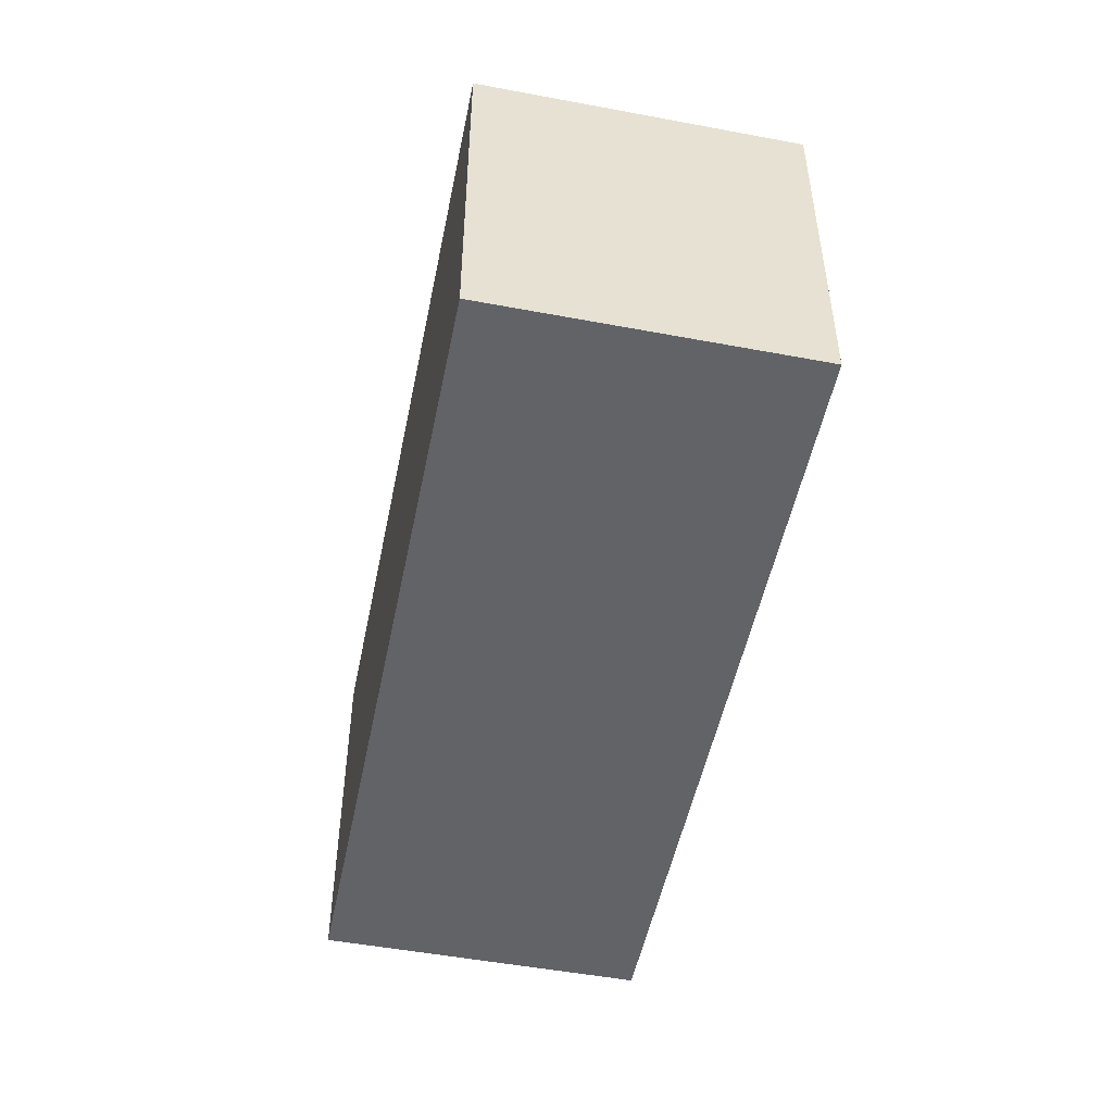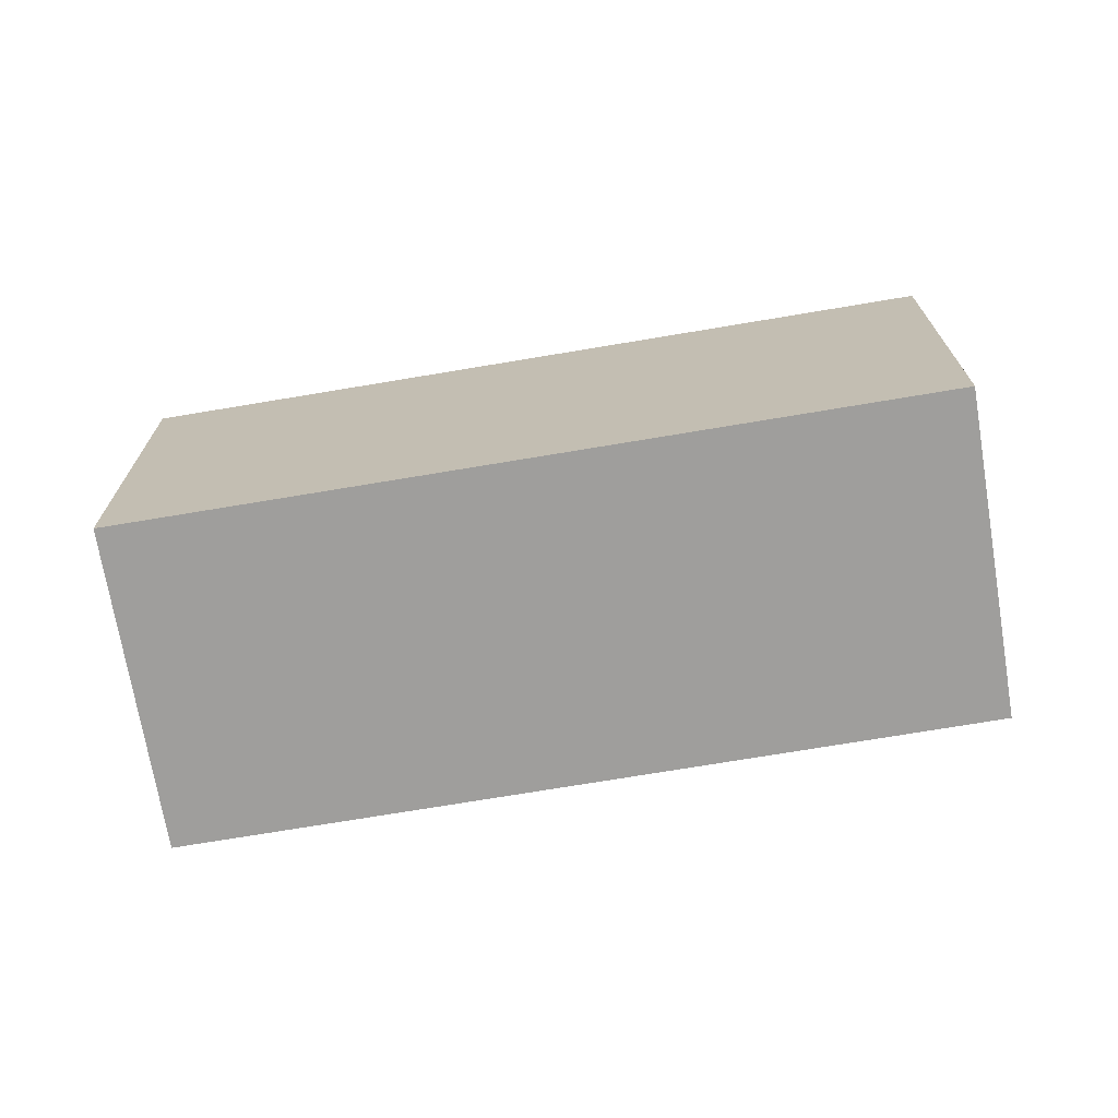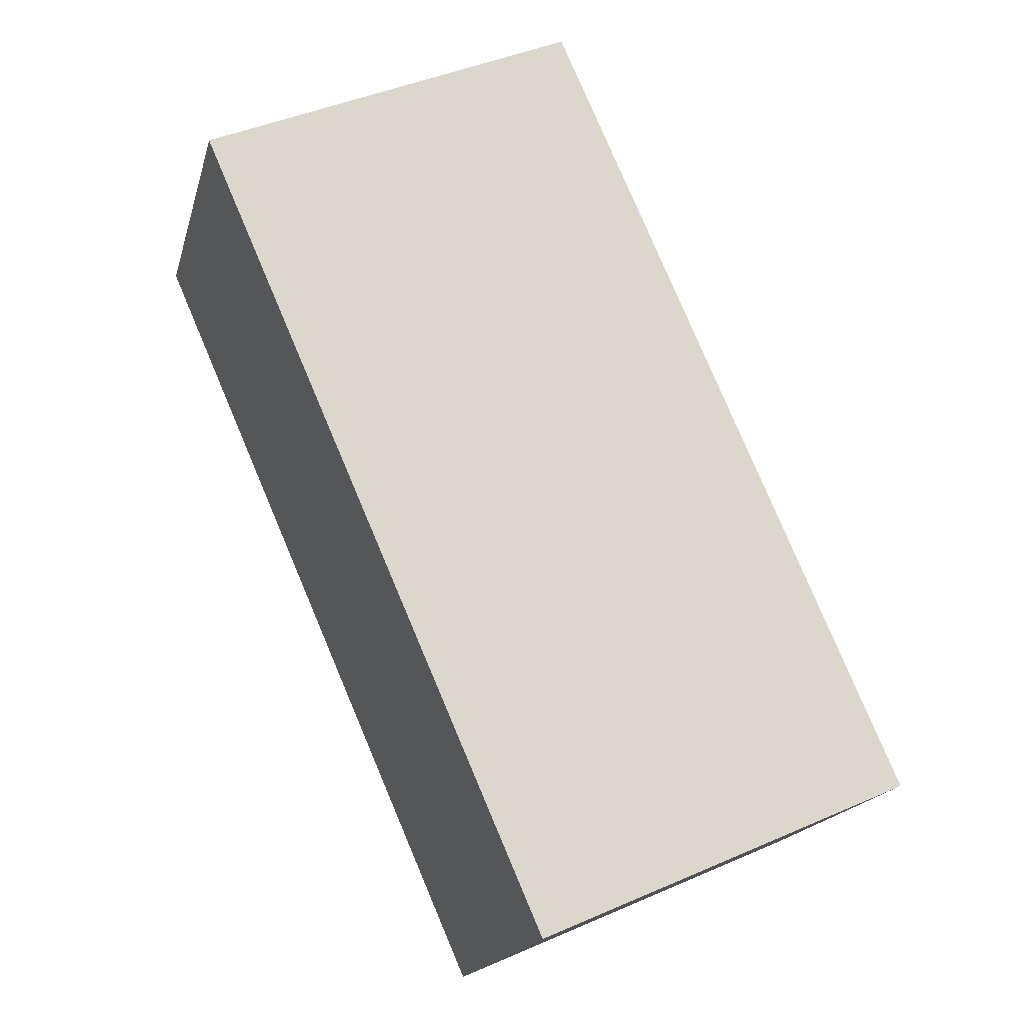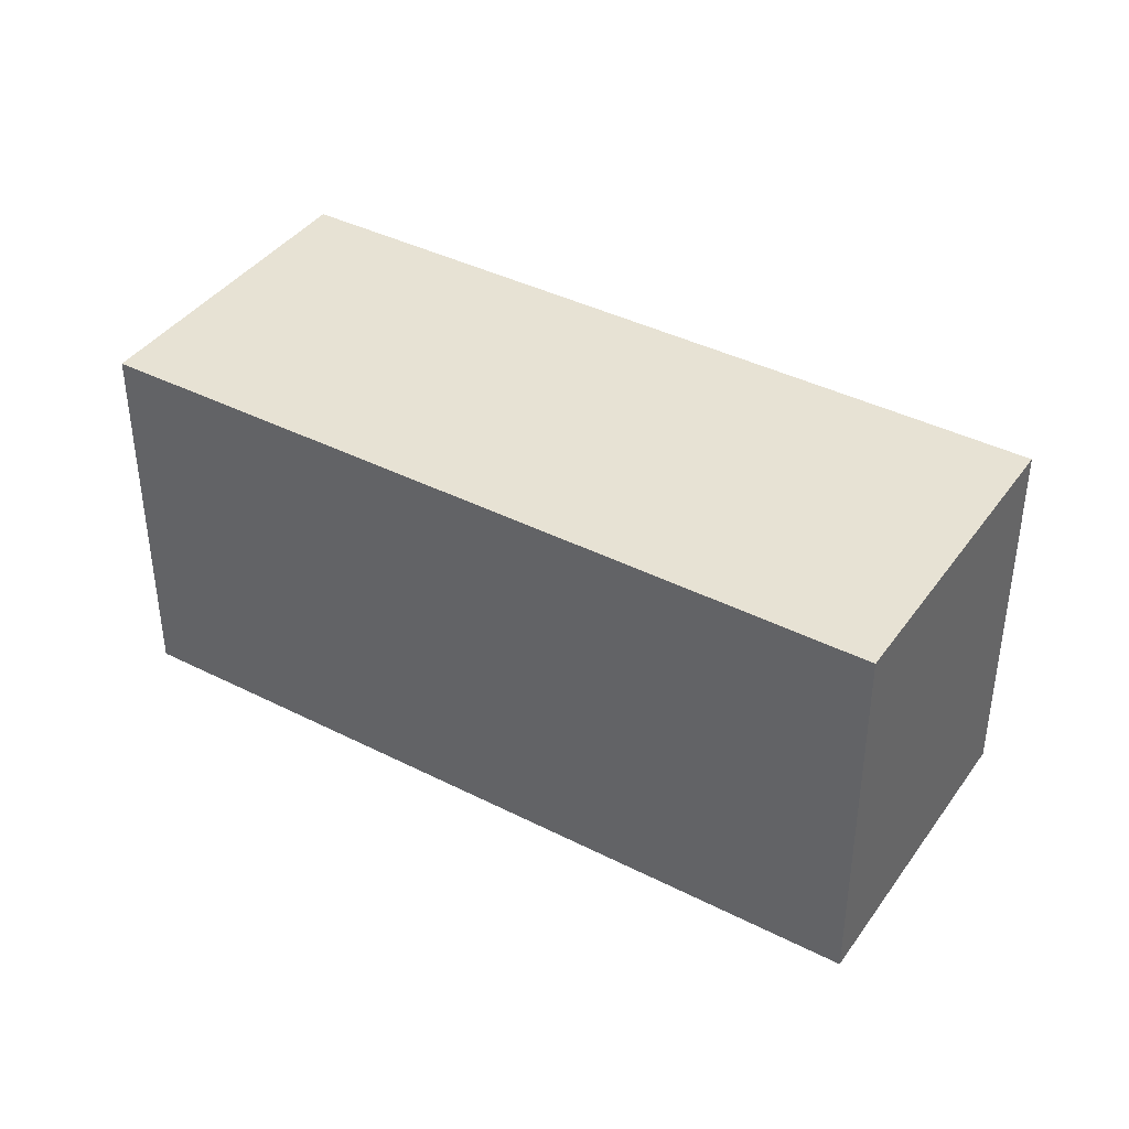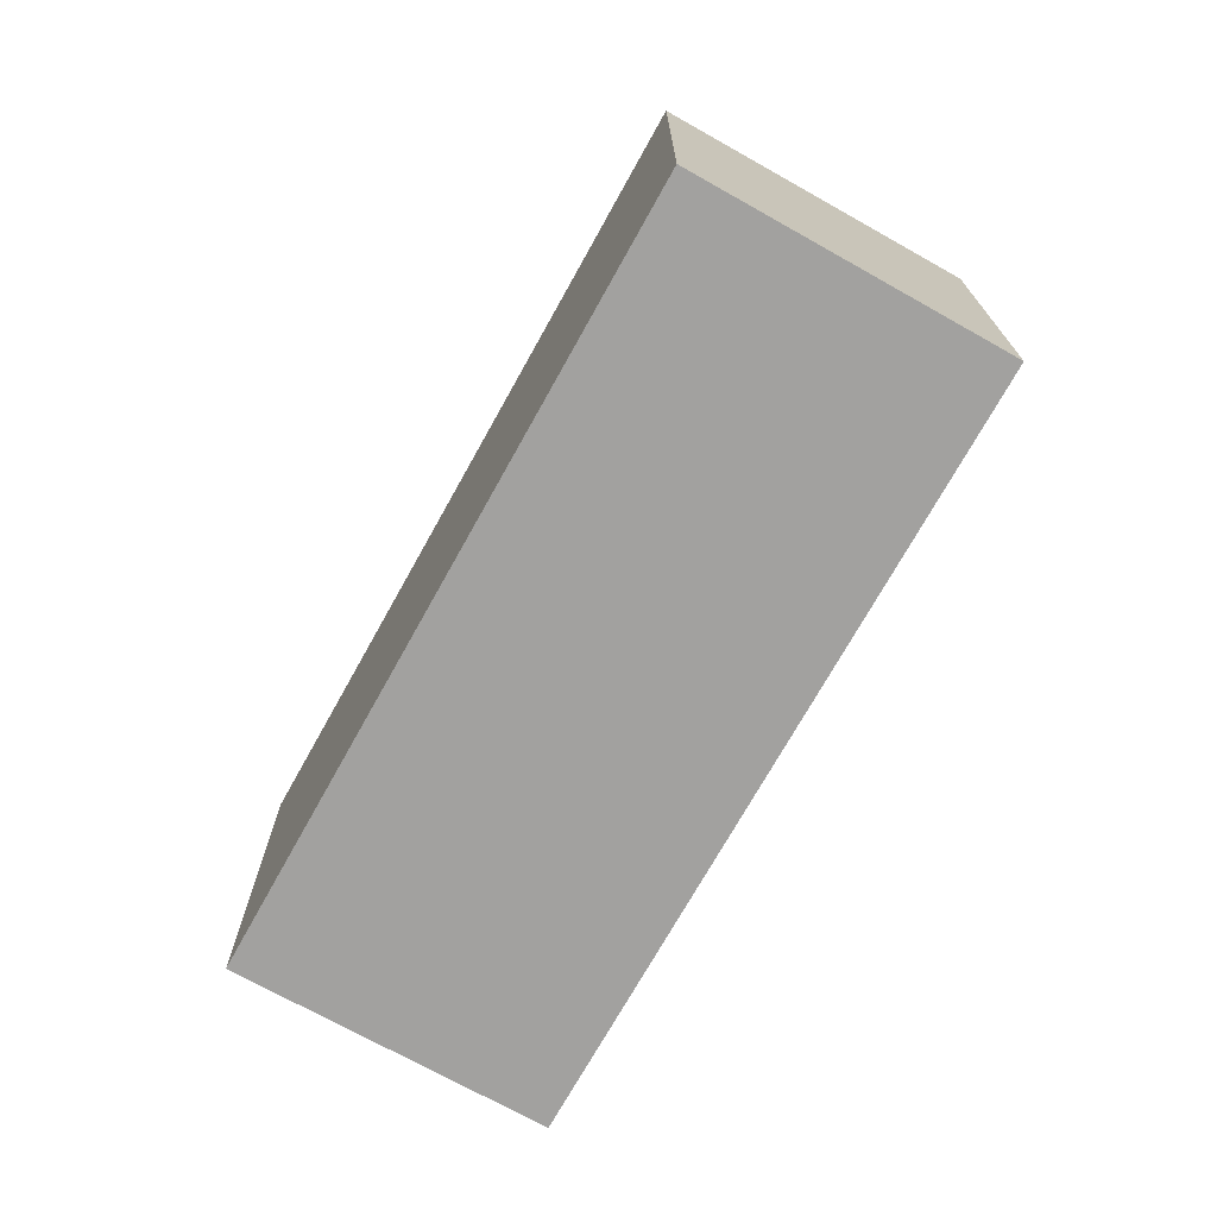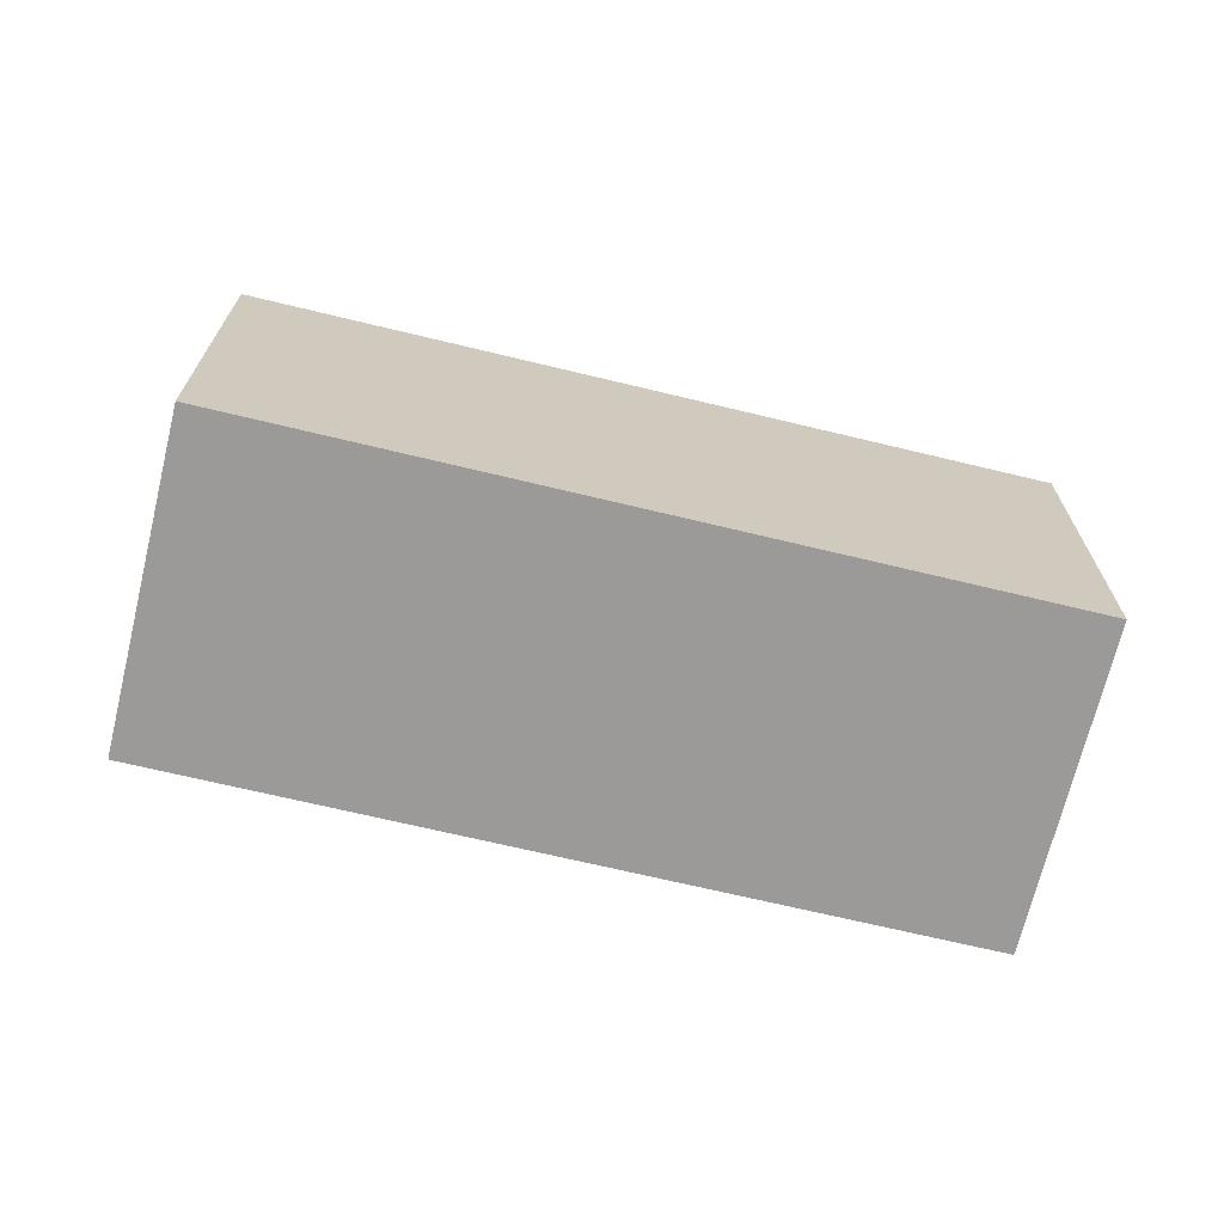
<metadata>
{"format":"obj","ext":"obj","renderer":"f3d","projection":"perspective","resolution":1024,"background":"white","views":[{"elev":-50.8,"azim":47.3,"up":"+Y"},{"elev":-71.1,"azim":158.3,"up":"+Y"},{"elev":44.0,"azim":-117.1,"up":"+Z"},{"elev":40.0,"azim":0.8,"up":"+Y"},{"elev":-72.2,"azim":29.6,"up":"+Y"},{"elev":-69.5,"azim":135.2,"up":"+Y"}]}
</metadata>
<code>
v  0 2.83 1.733e-16
v  6.42 2.83 1.05
v  1.26 2.83 -2.08
v  5.16 2.83 3.14
v  6.42 -6.429e-17 1.05
v  1.26 1.274e-16 -2.08
v  0 0 0
v  5.16 -1.923e-16 3.14
g defaultobject
f 1 2 3
f 2 1 4
f 5 3 2
f 3 5 6
f 6 1 3
f 1 6 7
f 7 4 1
f 4 7 8
f 8 2 4
f 2 8 5
f 5 7 6
f 7 5 8

</code>
